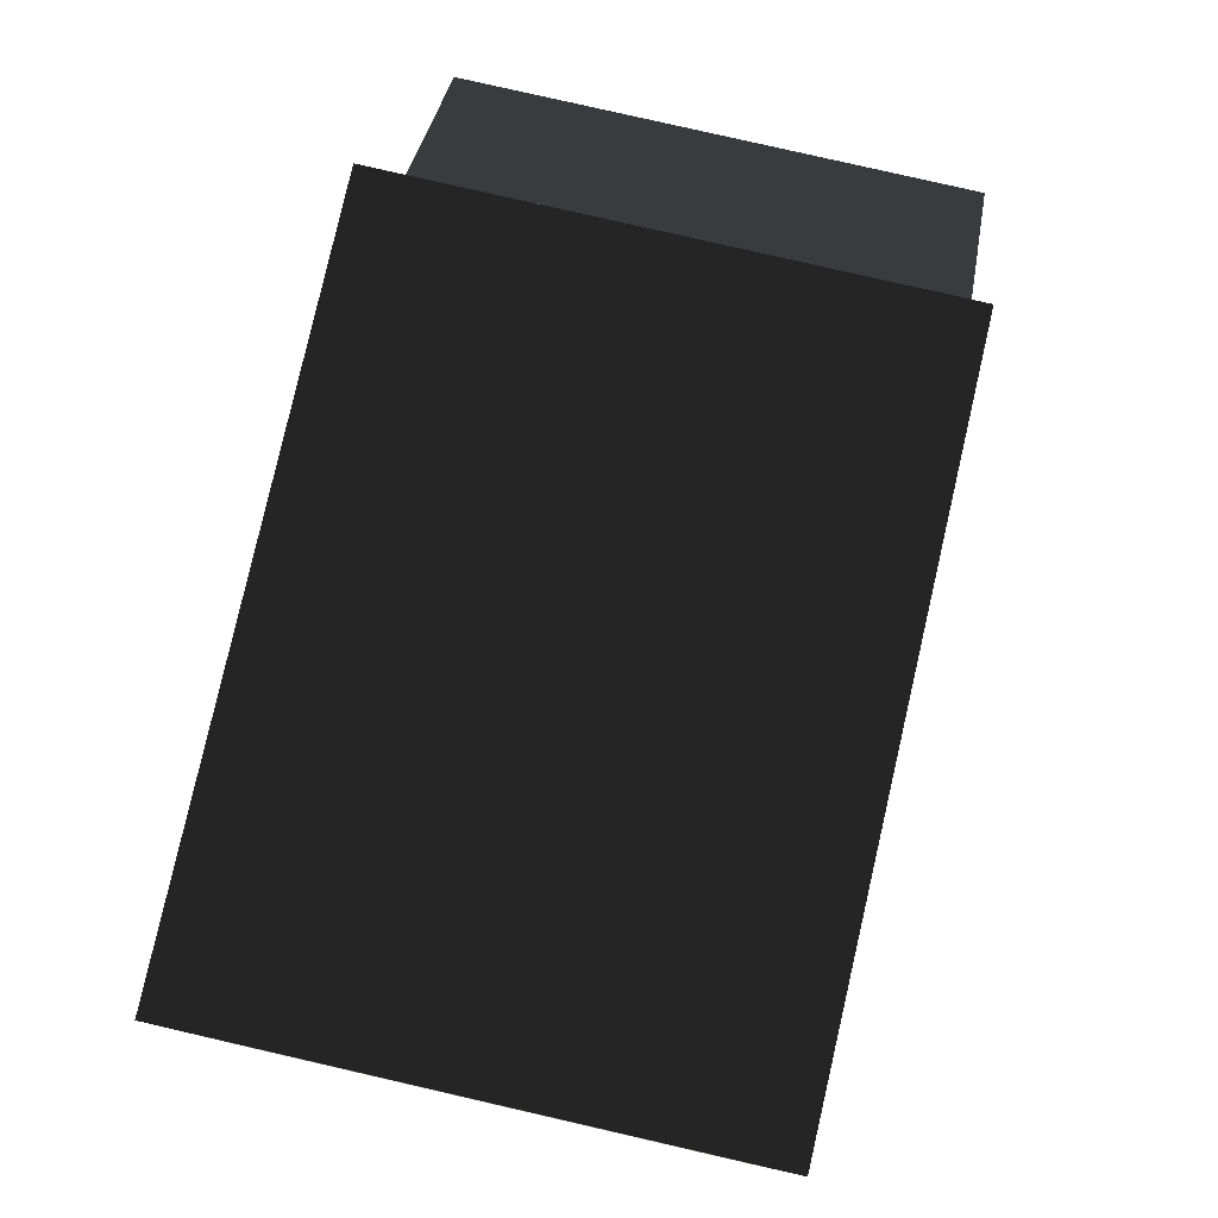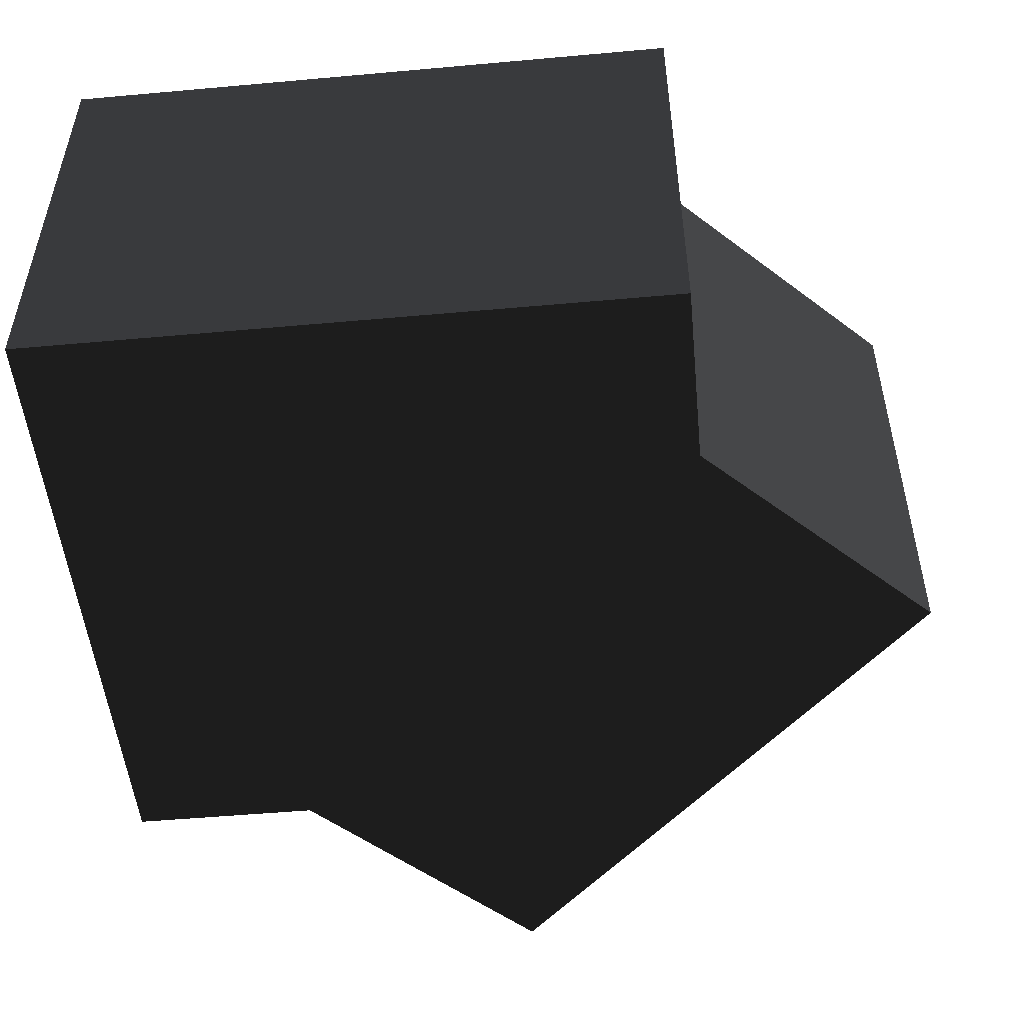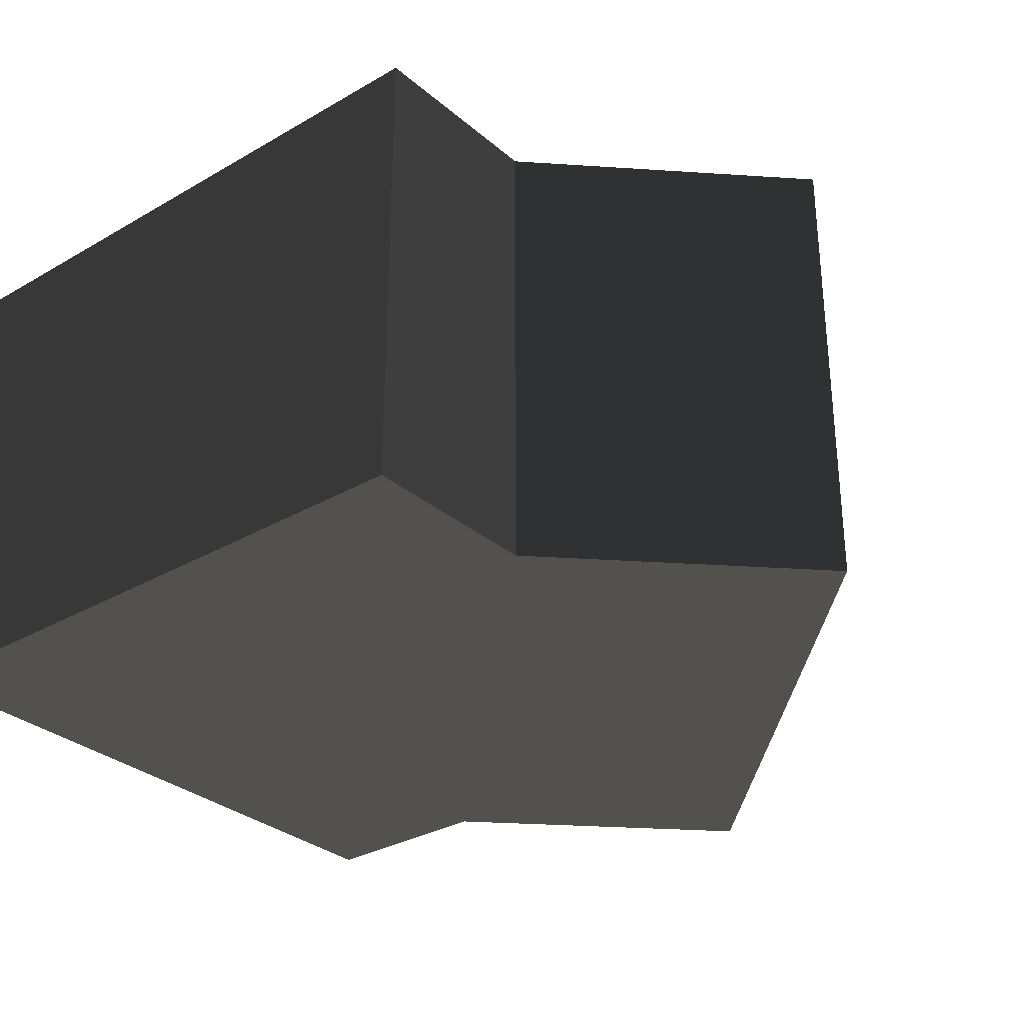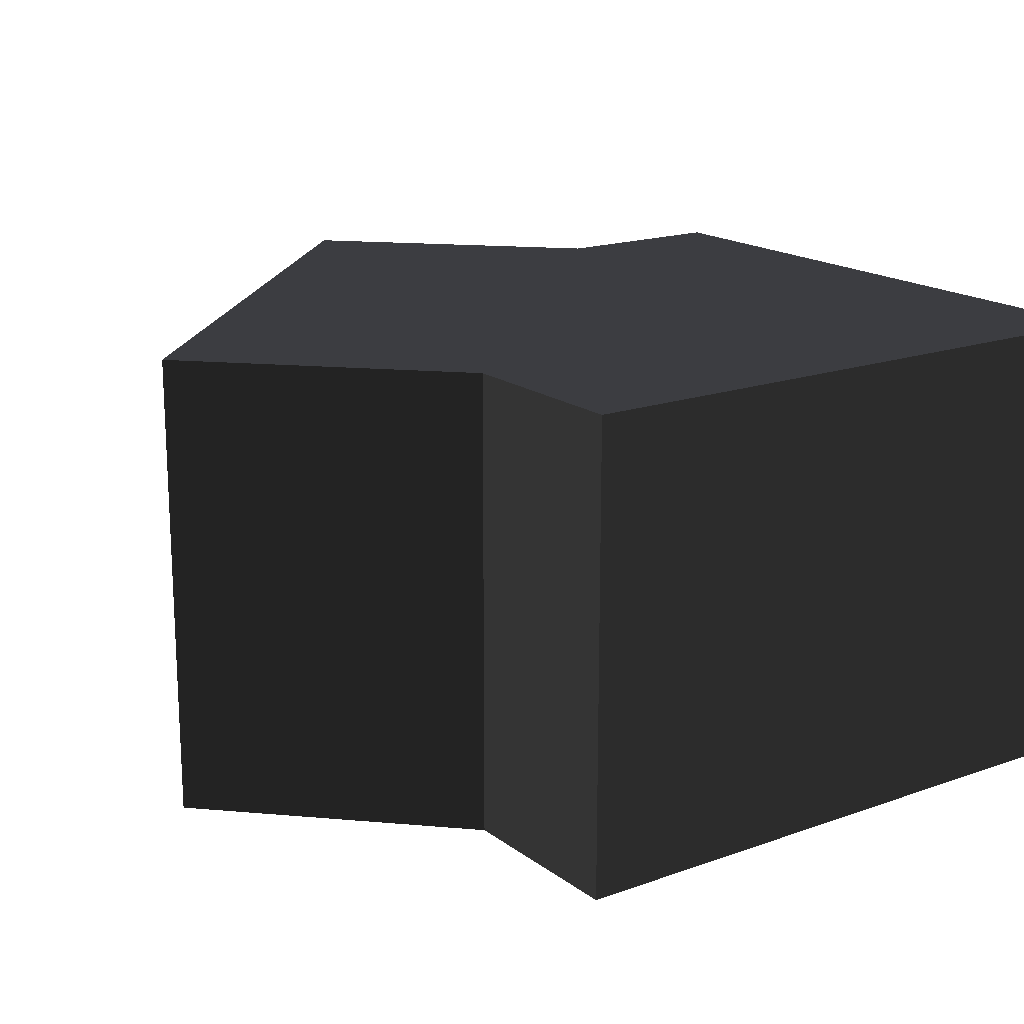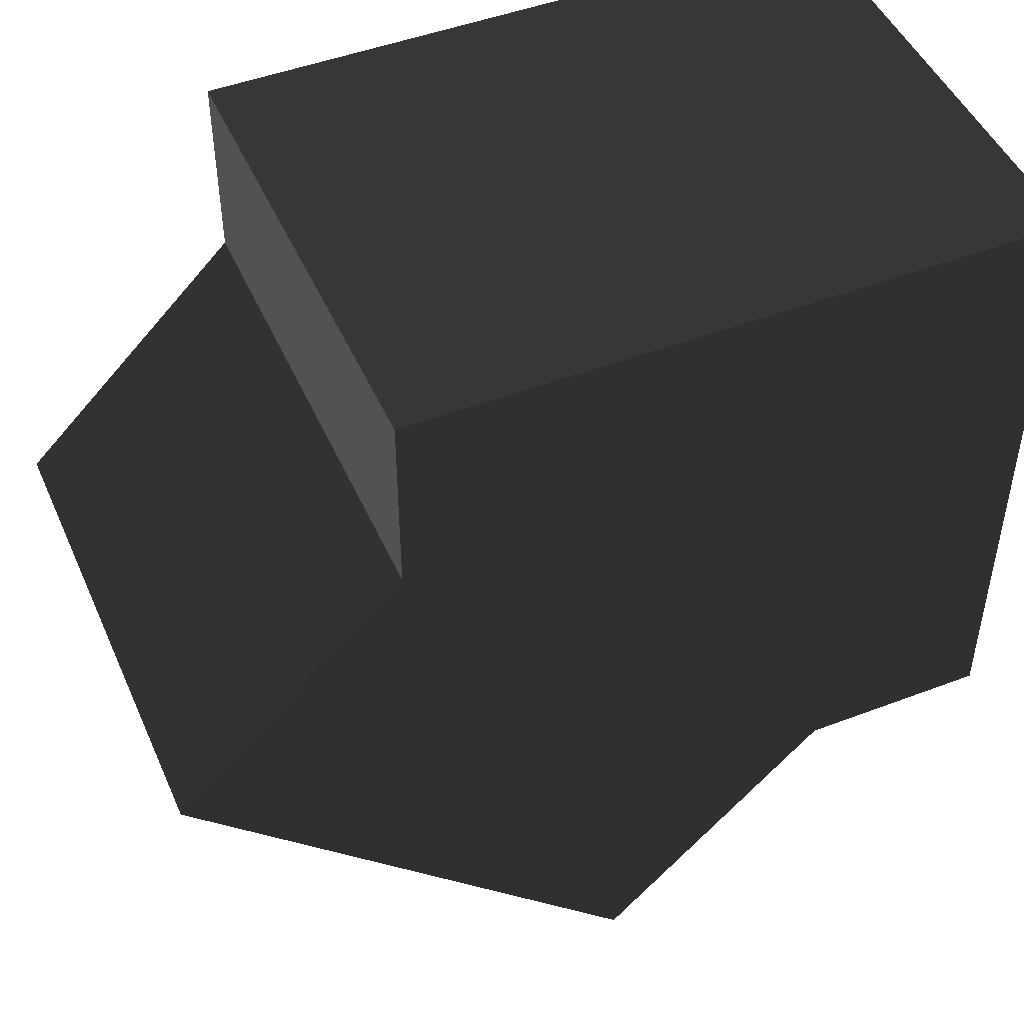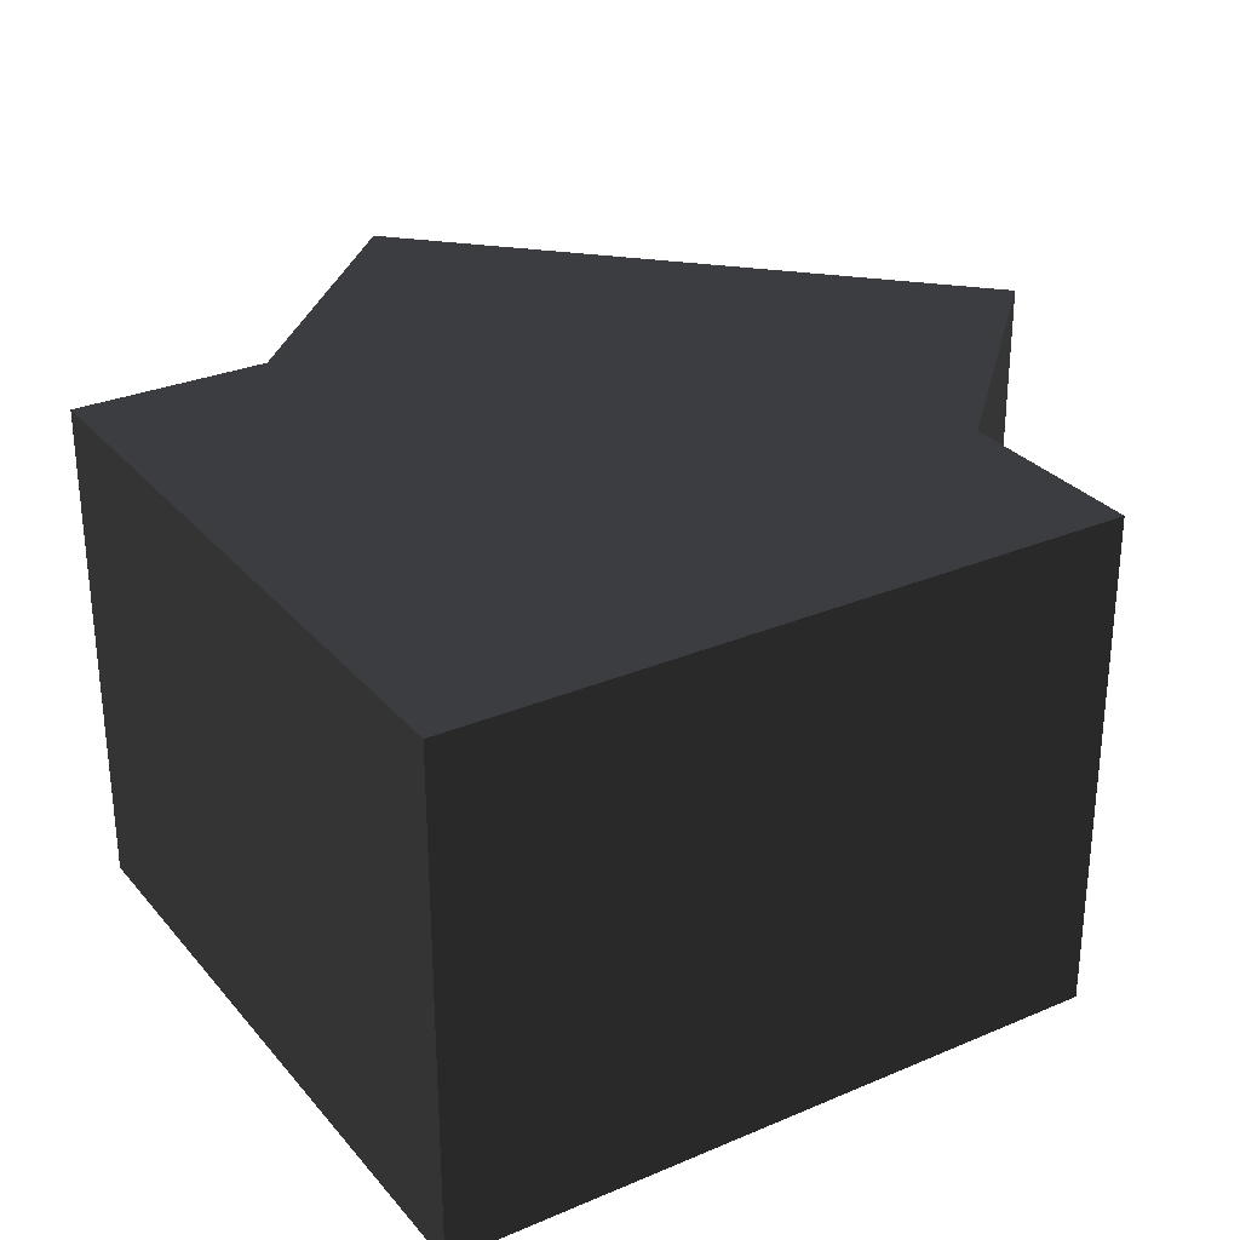
<metadata>
{"format":"obj","ext":"obj","renderer":"f3d","projection":"perspective","resolution":1024,"background":"white","views":[{"elev":79.9,"azim":102.9,"up":"+Z"},{"elev":-51.1,"azim":95.6,"up":"+Y"},{"elev":-30.9,"azim":129.6,"up":"+Y"},{"elev":17.5,"azim":-35.2,"up":"+Y"},{"elev":47.8,"azim":-23.2,"up":"+Z"},{"elev":29.3,"azim":57.9,"up":"+Y"}]}
</metadata>
<code>
v -0.147 0.25 -0.853
v -0.853 -0.5 -0.147
v -0.147 -0.5 -0.853
v -0.853 0.25 -0.147
v -0.5 0.25 0.206
v -0.5 -0.5 0.206
v -0.5 -0.5 0.5
v -0.5 0.25 0.5
v 0.206 0.25 -0.5
v 0.206 -0.5 -0.5
v 0.5 0.25 -0.5
v 0.5 -0.5 -0.5
v 0.5 -0.5 0.5
v 0.5 0.25 0.5
v -0.5 -0.5 -0.5
v -0.5 0.25 -0.5
g 1
f 7 13 8
f 14 8 13
f 13 12 14
f 11 14 12
g 2
f 3 2 1
f 4 1 2
g 3
f 10 3 9
f 1 9 3
f 9 11 10
f 12 10 11
g 4
f 4 2 5
f 6 5 2
f 6 7 5
f 8 5 7
g 5
f 7 15 13
f 12 13 15
f 2 15 6
f 10 15 3
g 6
f 11 16 14
f 8 14 16
f 5 16 4
f 1 16 9

</code>
